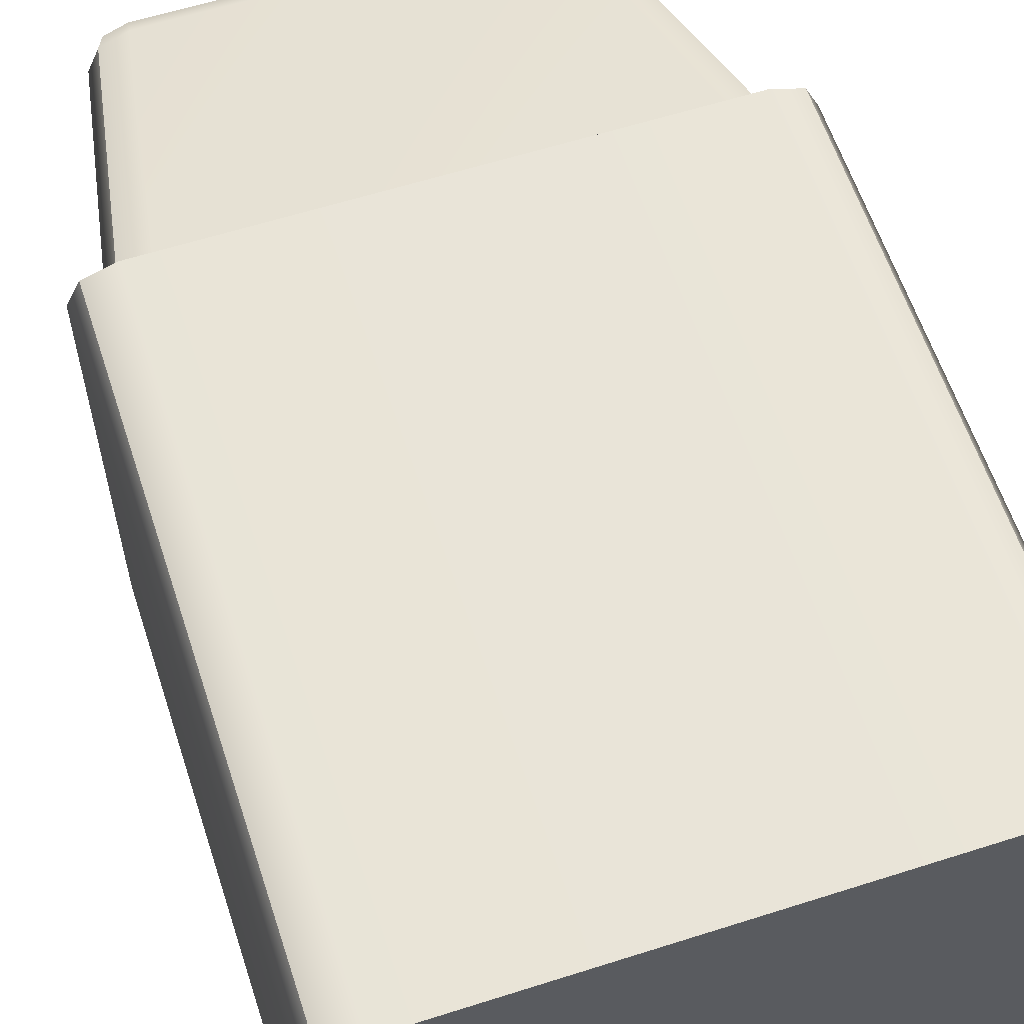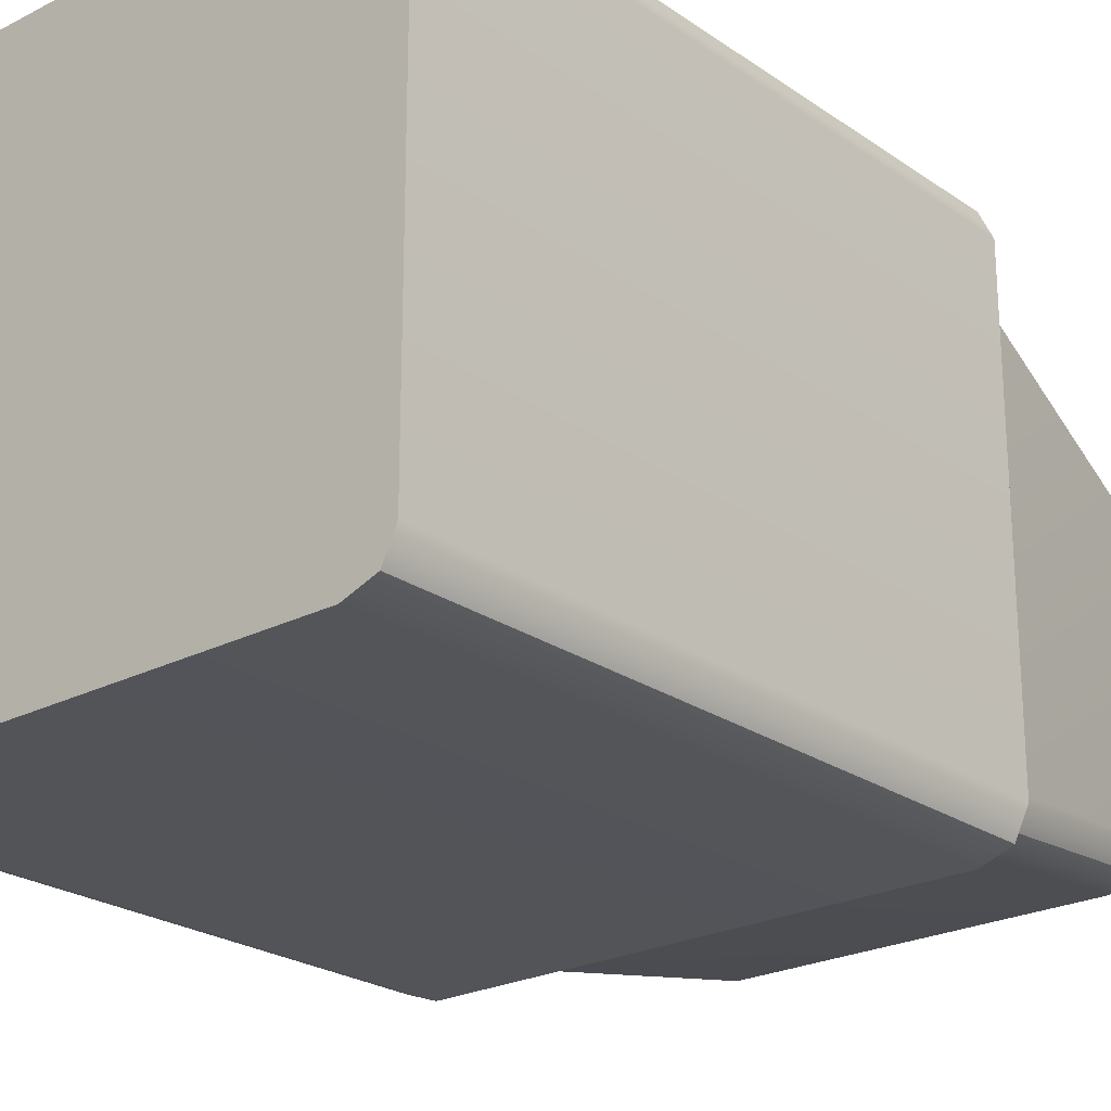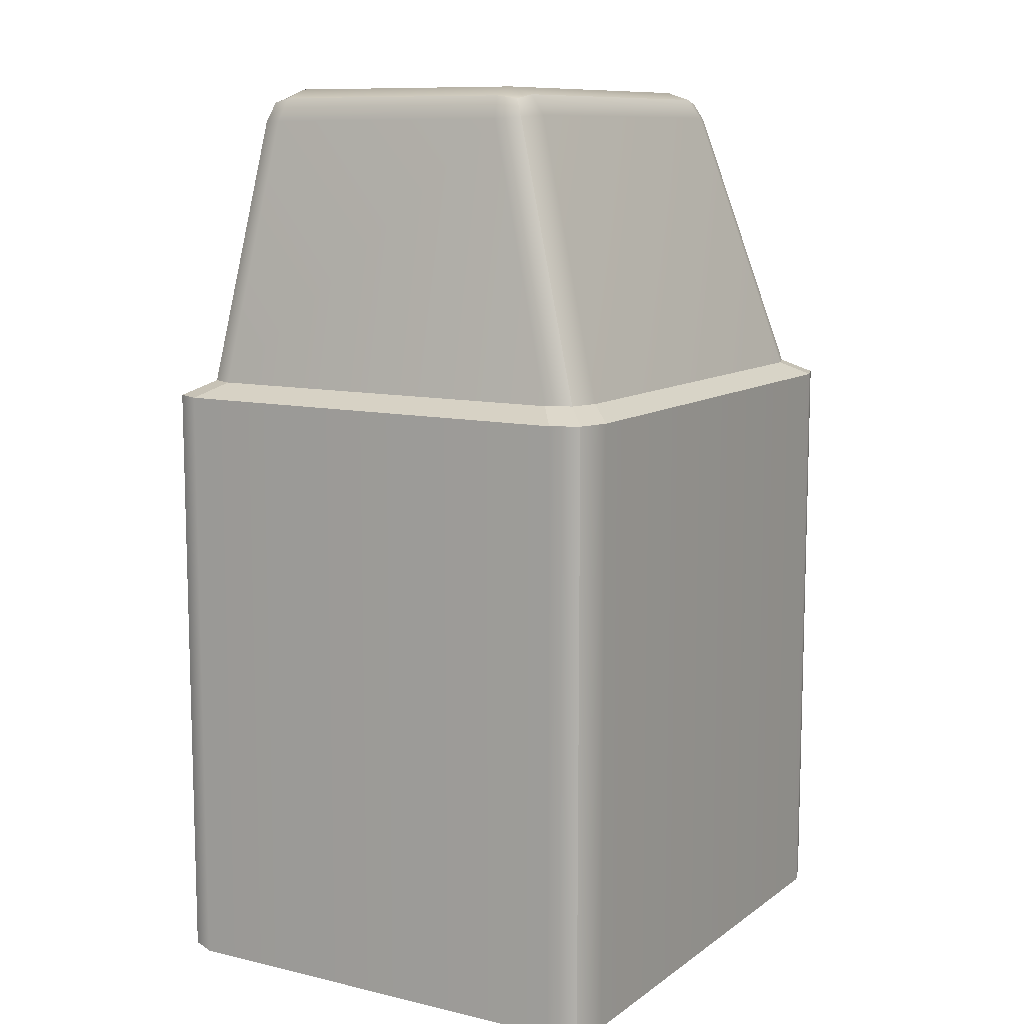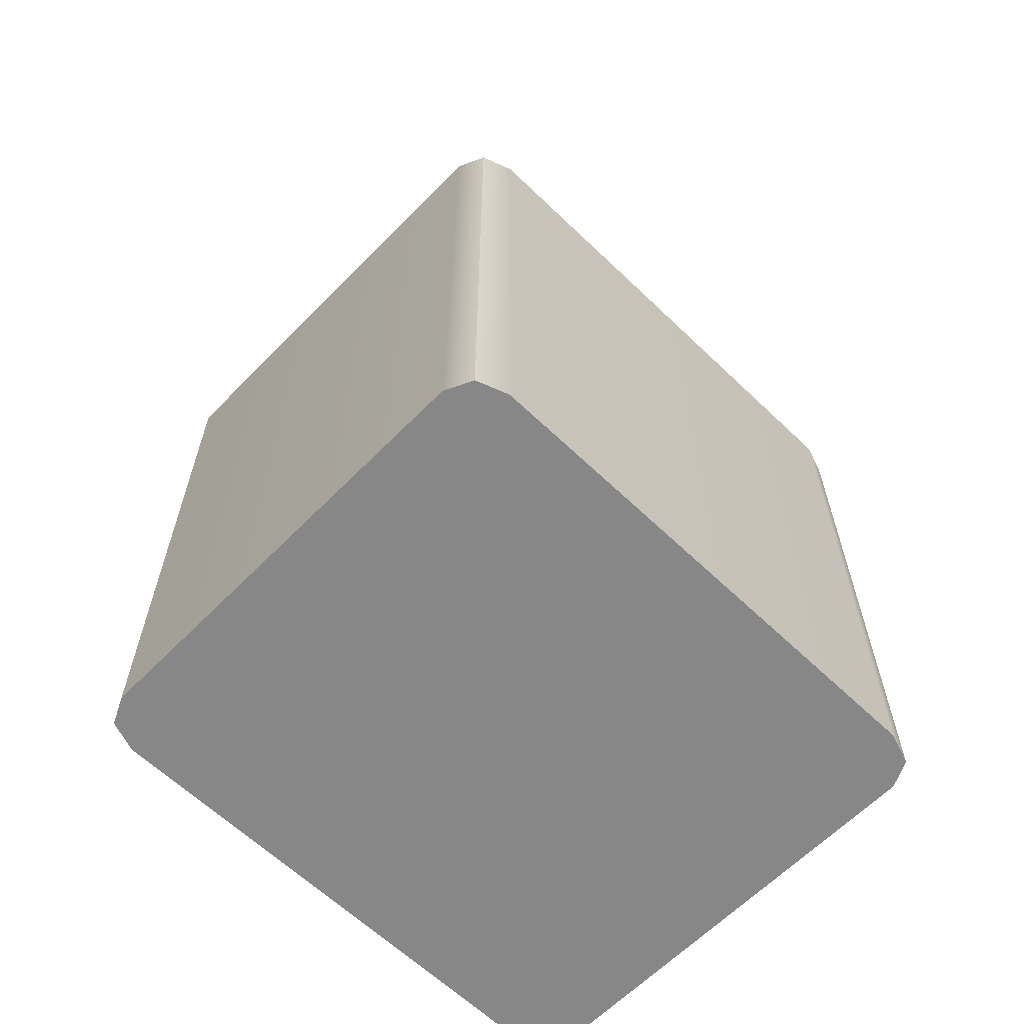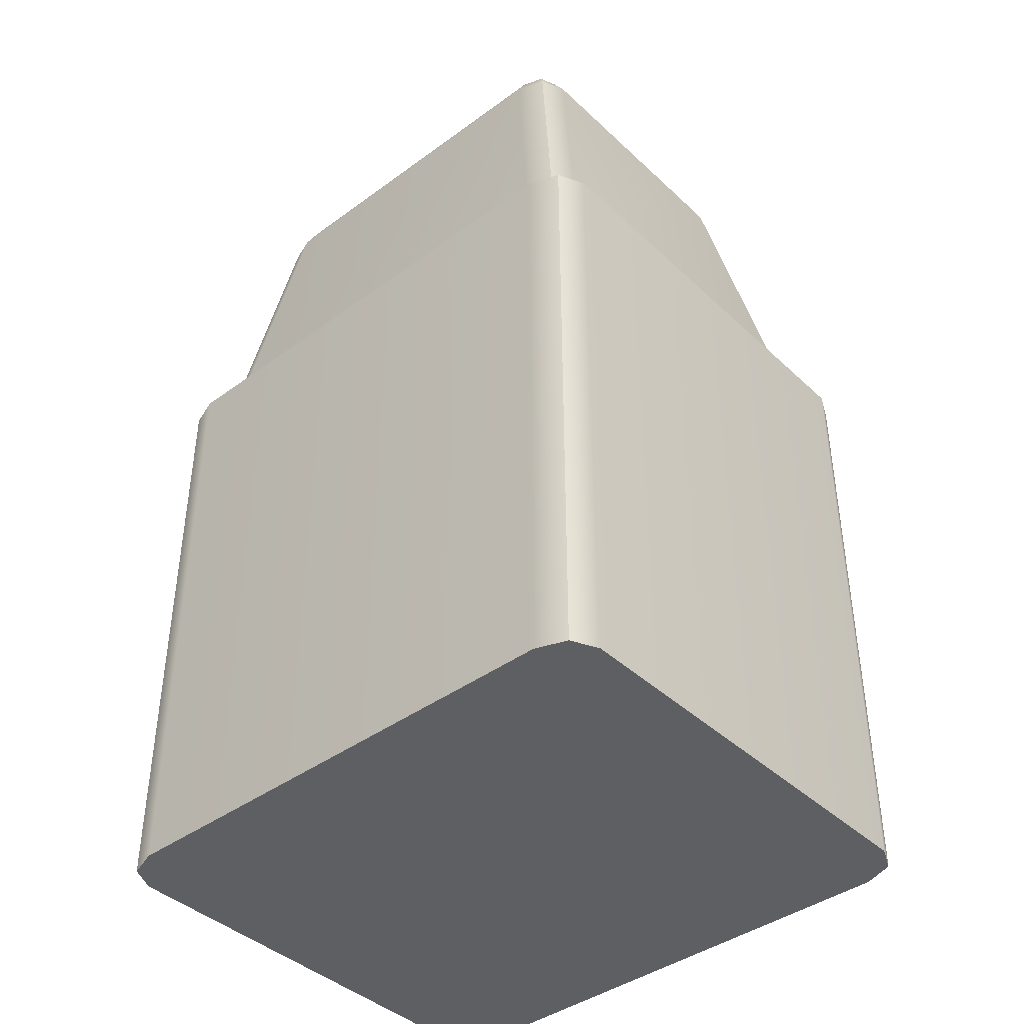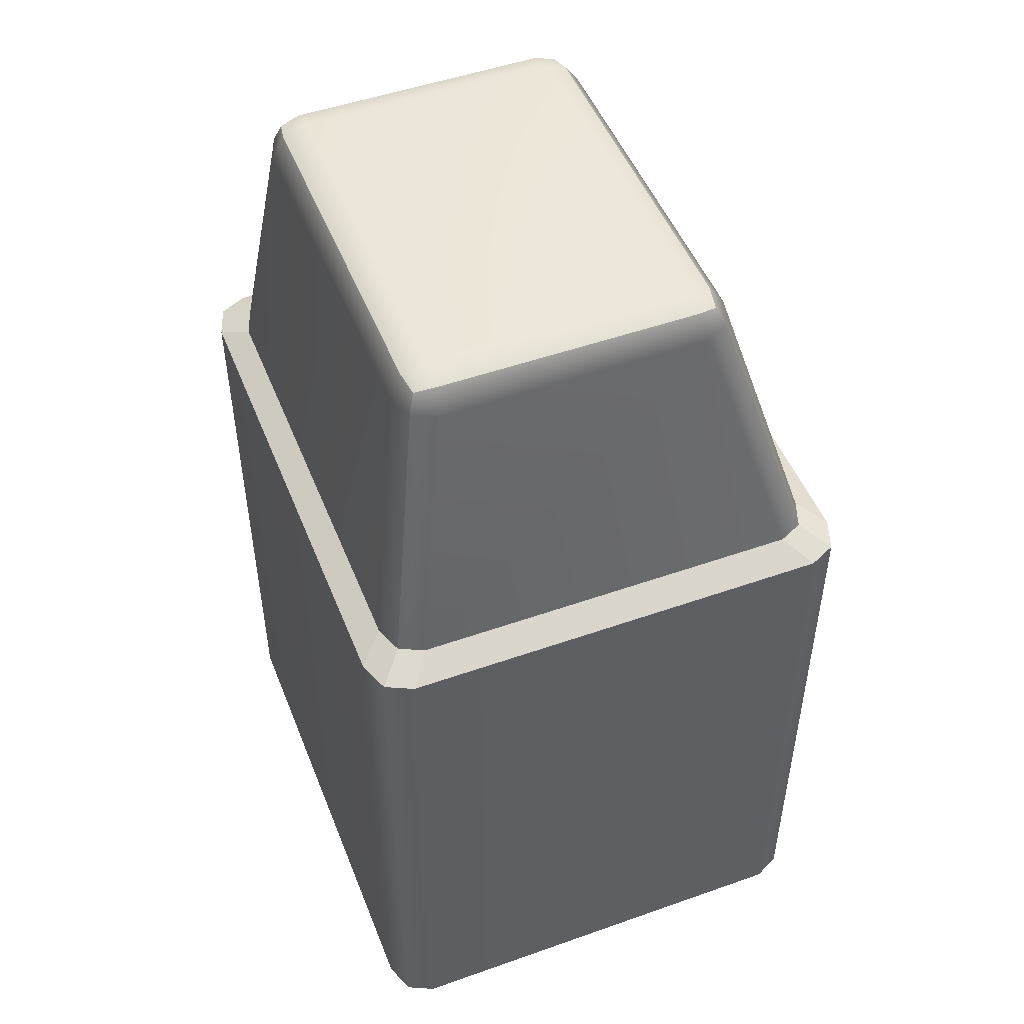
<metadata>
{"format":"obj","ext":"obj","renderer":"f3d","projection":"perspective","resolution":1024,"background":"white","views":[{"elev":60.3,"azim":-18.1,"up":"+Z"},{"elev":-23.5,"azim":40.9,"up":"+Z"},{"elev":10.2,"azim":-59.2,"up":"+Y"},{"elev":-62.6,"azim":-44.2,"up":"+Y"},{"elev":-41.3,"azim":-138.4,"up":"+Y"},{"elev":49.6,"azim":-111.3,"up":"+Y"}]}
</metadata>
<code>
g default
v -18.32 88.49 12.34
v -15.62 88.66 13.27
v -15.42 90.66 11.83
v -15.42 91.44 9.402
v -18.08 90.53 9.547
v -19.43 88.31 10.08
v 21.95 88.49 12.34
v 23.06 88.31 10.08
v 21.7 90.54 9.535
v 19.03 91.44 9.382
v 19.04 90.66 11.82
v 19.25 88.66 13.27
v -18.33 88.19 -18.1
v -19.45 88.19 -15.76
v -18.05 90.51 -15.54
v -15.34 91.44 -15.51
v -15.37 90.51 -17.87
v -15.62 88.19 -19.08
v 21.96 88.19 -18.1
v 19.26 88.19 -19.08
v 19 90.51 -17.87
v 18.97 91.44 -15.51
v 21.69 90.51 -15.54
v 23.08 88.19 -15.76
v -23.88 2e-06 18.27
v -20.05 2e-06 21.58
v -22.76 2e-06 20.61
v 27.51 2e-06 18.27
v 26.39 2e-06 20.61
v 23.68 2e-06 21.58
v -20.05 61.58 -22.91
v -22.76 61.58 -21.94
v -23.88 61.58 -19.59
v 23.68 61.58 -22.91
v 26.39 61.58 -21.94
v 27.51 61.58 -19.59
v -20.04 61.58 21.58
v -22.75 61.58 20.61
v -23.88 61.58 18.26
v 27.51 61.58 18.26
v 26.39 61.58 20.61
v 23.67 61.58 21.58
v 26.39 2e-06 -21.94
v 27.51 2e-06 -19.59
v 23.68 2e-06 -22.91
v -22.76 2e-06 -21.94
v -20.05 2e-06 -22.91
v -23.88 2e-06 -19.59
v -17.62 90.22 11.48
v 21.24 90.22 11.48
v -17.59 90.09 -17.47
v 21.23 90.09 -17.47
v 26.16 2e-06 24.1
v 29.17 2e-06 23.02
v 29.17 55.52 23.02
v 26.16 55.52 24.1
v 30.42 2e-06 20.41
v 30.42 55.52 20.41
v 30.42 2e-06 -21.74
v 29.17 2e-06 -24.35
v 29.17 55.52 -24.35
v 30.42 55.52 -21.74
v 26.16 2e-06 -25.43
v 26.16 55.52 -25.43
v -22.53 2e-06 -25.43
v -25.54 2e-06 -24.35
v -25.54 55.52 -24.35
v -22.53 55.52 -25.43
v -26.79 2e-06 -21.74
v -26.79 55.52 -21.74
v -22.53 55.52 24.1
v 26.15 60.16 24.1
v -22.51 60.16 24.1
v -22.53 60.16 -25.43
v 26.16 60.16 -25.43
v 30.42 60.16 -21.74
v 30.42 60.16 20.4
v -26.79 55.52 20.41
v -26.79 60.16 20.4
v -26.79 60.16 -21.74
v -22.53 2e-06 24.1
v -26.79 2e-06 20.41
v -25.54 2e-06 23.02
v -25.54 55.52 23.02
v -25.54 60.16 23.02
v 29.17 60.16 23.02
v 29.17 60.16 -24.35
v -25.54 60.16 -24.35
g pCube44
f 2 1 38 37
f 1 6 39 38
f 4 3 11 10
f 3 2 12 11
f 6 5 15 14
f 5 4 16 15
f 8 7 41 40
f 7 12 42 41
f 10 9 23 22
f 9 8 24 23
f 18 17 21 20
f 17 16 22 21
f 20 19 35 34
f 19 24 36 35
f 53 54 55 56
f 54 57 58 55
f 59 60 61 62
f 60 63 64 61
f 65 66 67 68
f 66 69 70 67
f 71 56 72 73
f 4 10 22 16
f 74 75 64 68
f 58 62 76 77
f 70 78 79 80
f 71 81 53 56
f 58 57 59 62
f 68 64 63 65
f 70 69 82 78
f 18 20 34 31
f 40 36 24 8
f 37 42 12 2
f 33 39 6 14
f 46 47 45 43 44 28 29 30 26 27 25 48
f 82 83 84 78
f 83 81 71 84
f 14 13 32 33
f 13 18 31 32
f 78 84 85 79
f 84 71 73 85
f 56 55 86 72
f 55 58 77 86
f 75 87 61 64
f 87 76 62 61
f 80 88 67 70
f 88 74 68 67
f 5 6 1 49
f 1 2 3 49
f 3 4 5 49
f 11 12 7 50
f 7 8 9 50
f 9 10 11 50
f 17 18 13 51
f 13 14 15 51
f 15 16 17 51
f 23 24 19 52
f 19 20 21 52
f 21 22 23 52
f 30 29 54 53
f 29 28 57 54
f 44 43 60 59
f 43 45 63 60
f 47 46 66 65
f 46 48 69 66
f 42 37 73 72
f 31 34 75 74
f 36 40 77 76
f 39 33 80 79
f 26 30 53 81
f 28 44 59 57
f 45 47 65 63
f 48 25 82 69
f 25 27 83 82
f 27 26 81 83
f 38 39 79 85
f 37 38 85 73
f 41 42 72 86
f 40 41 86 77
f 34 35 87 75
f 35 36 76 87
f 33 32 88 80
f 32 31 74 88

</code>
